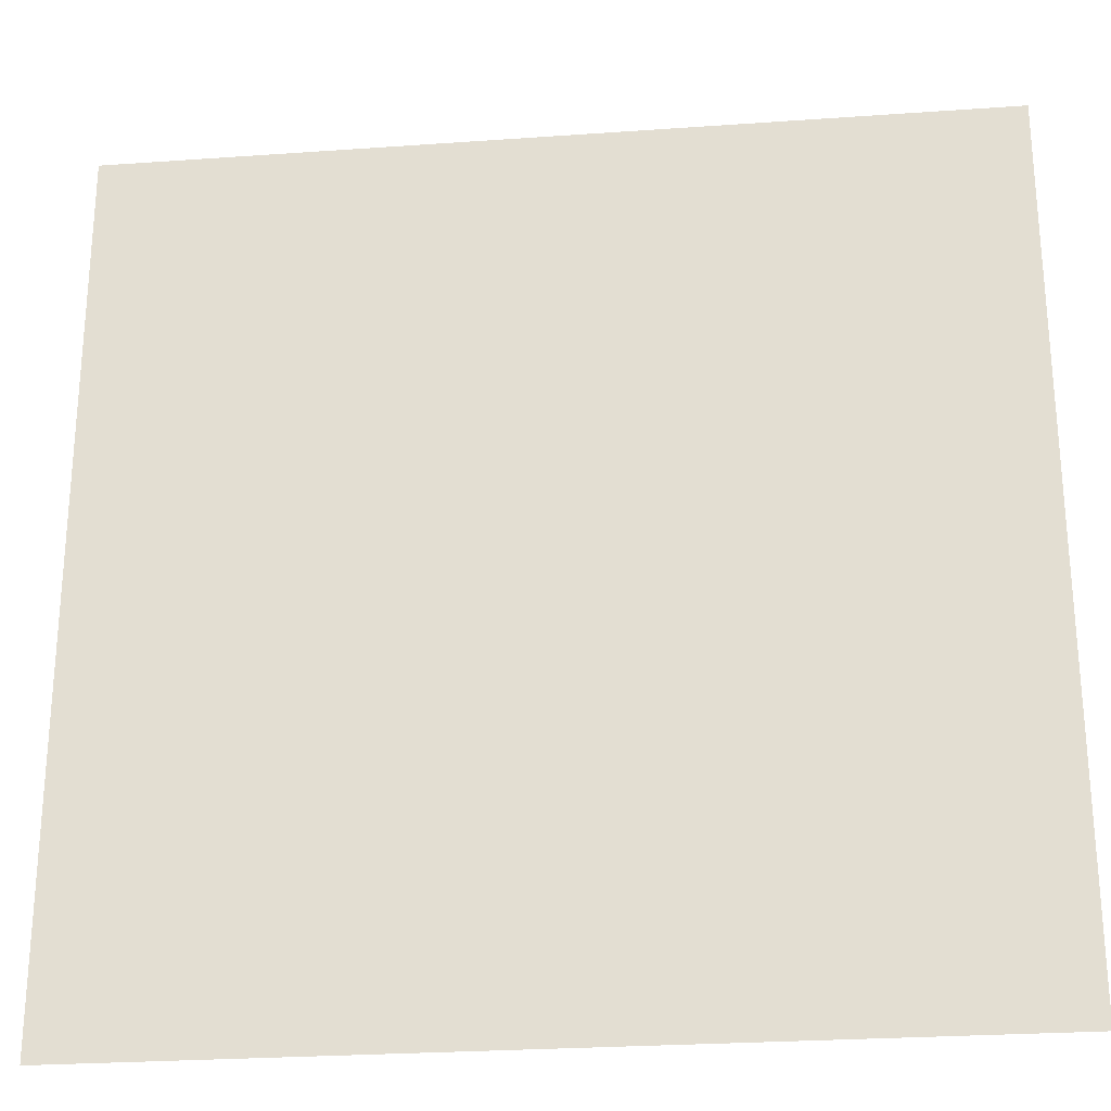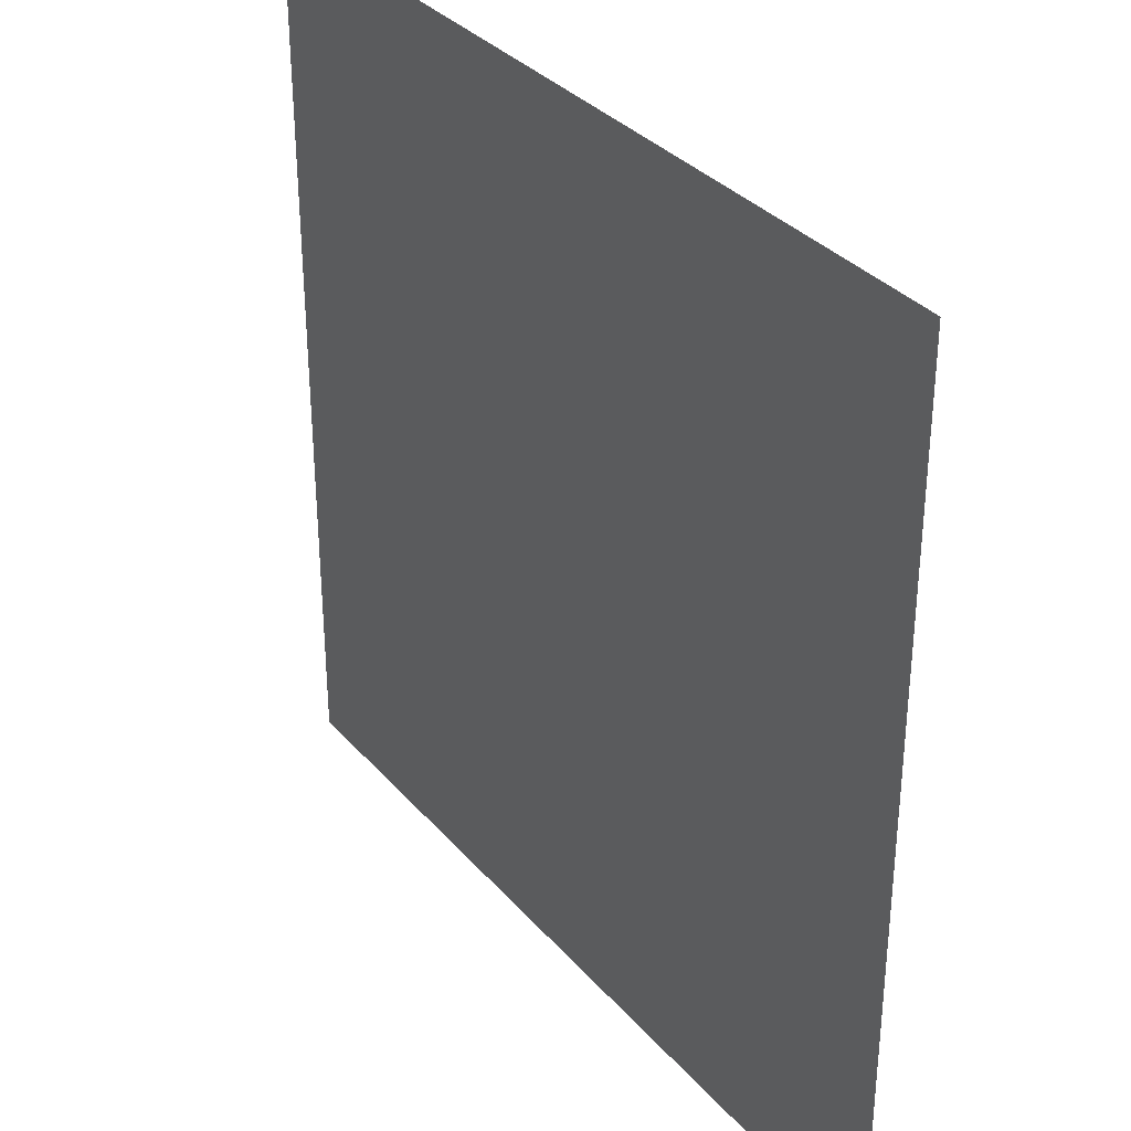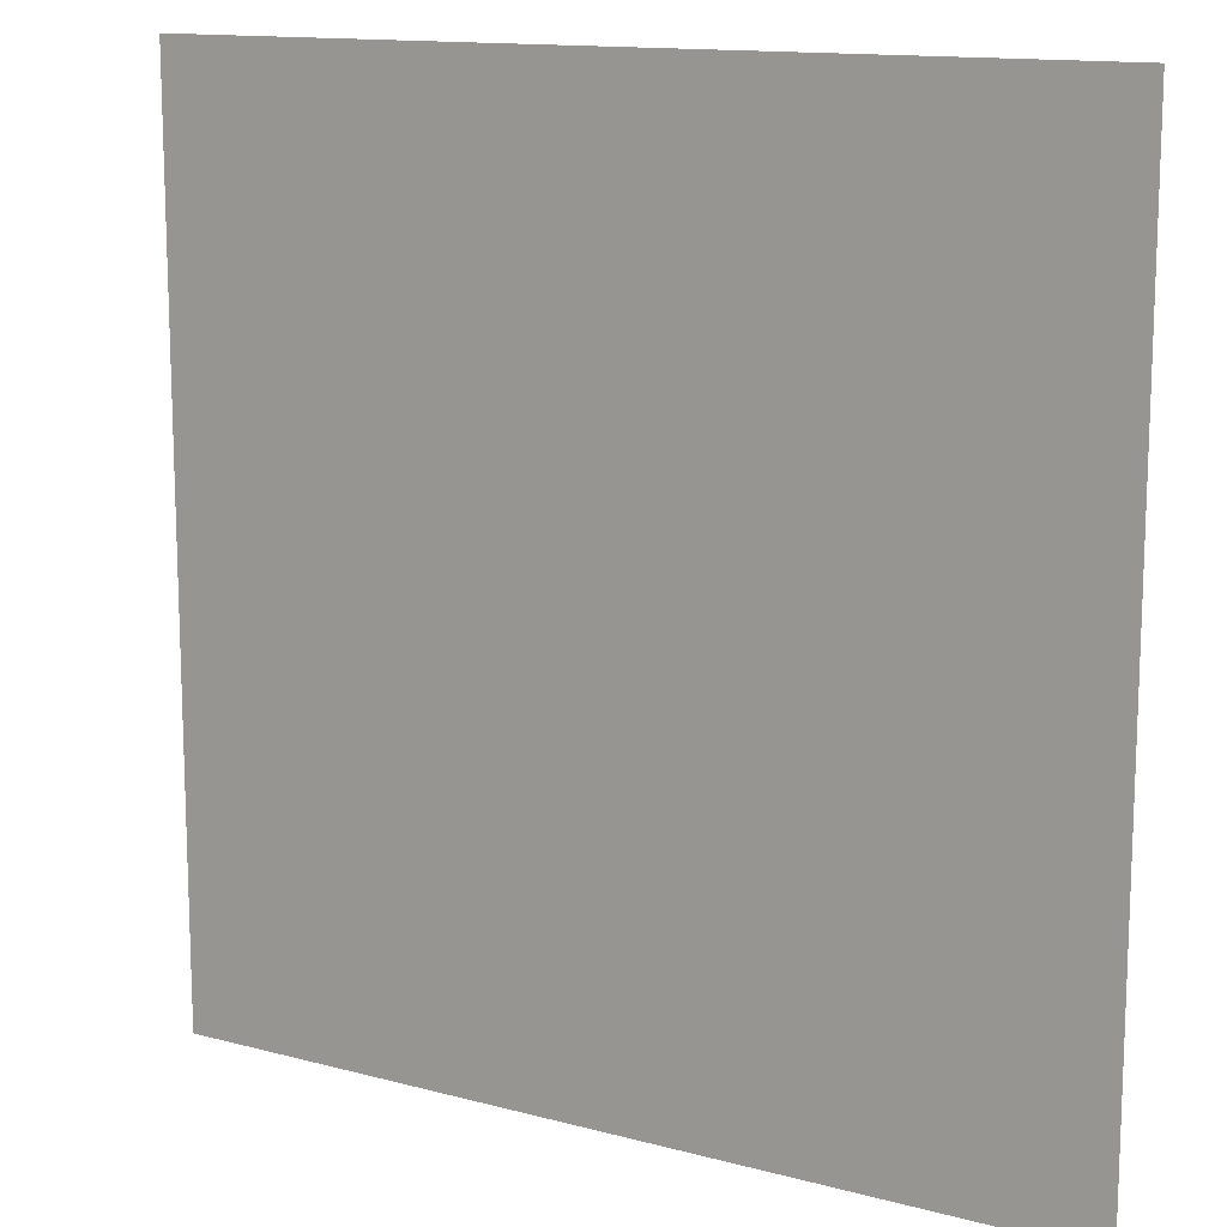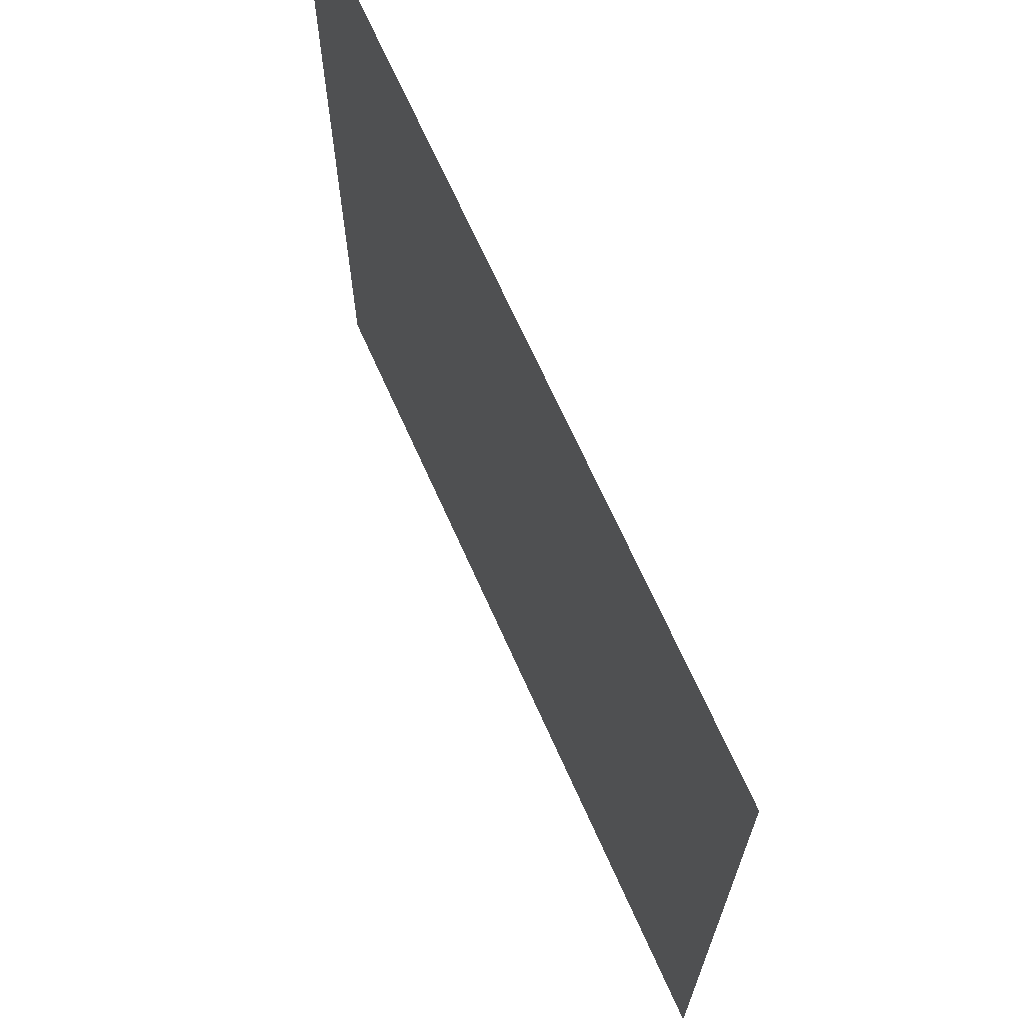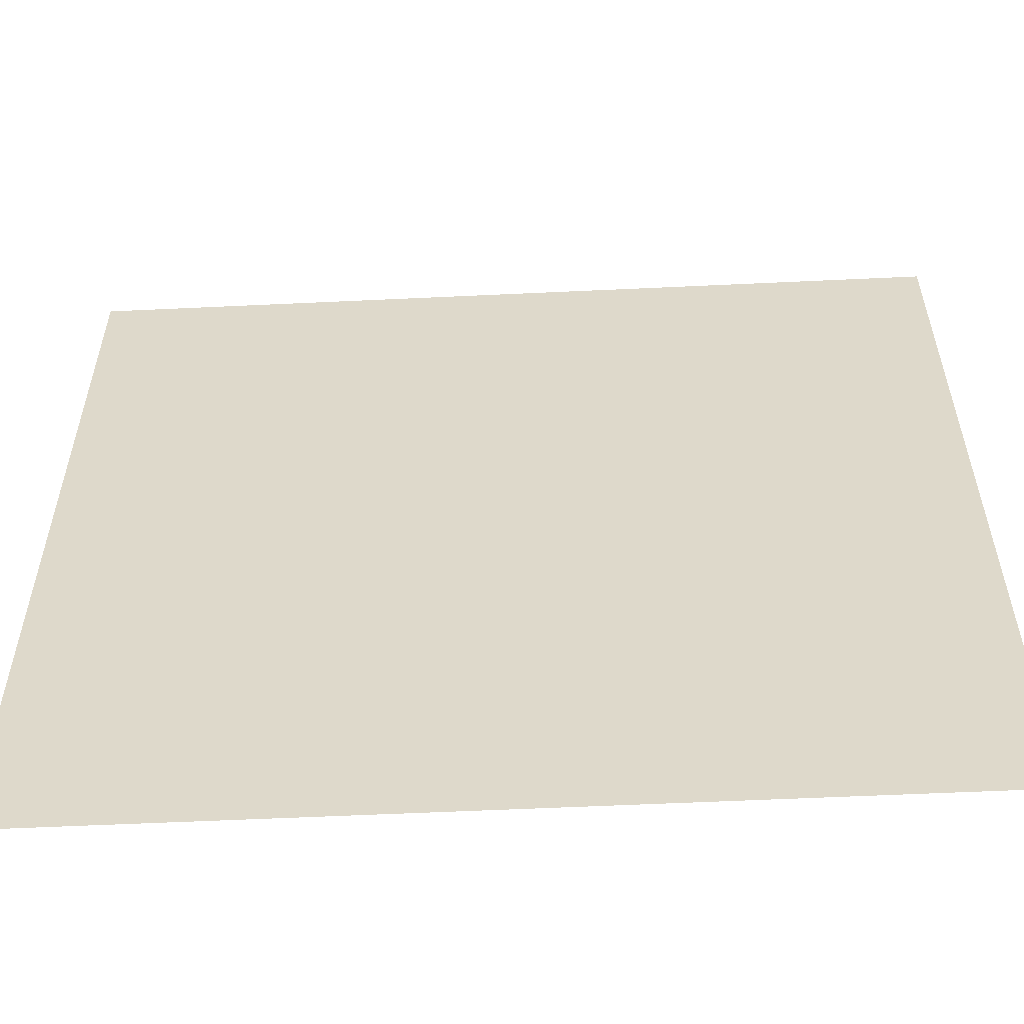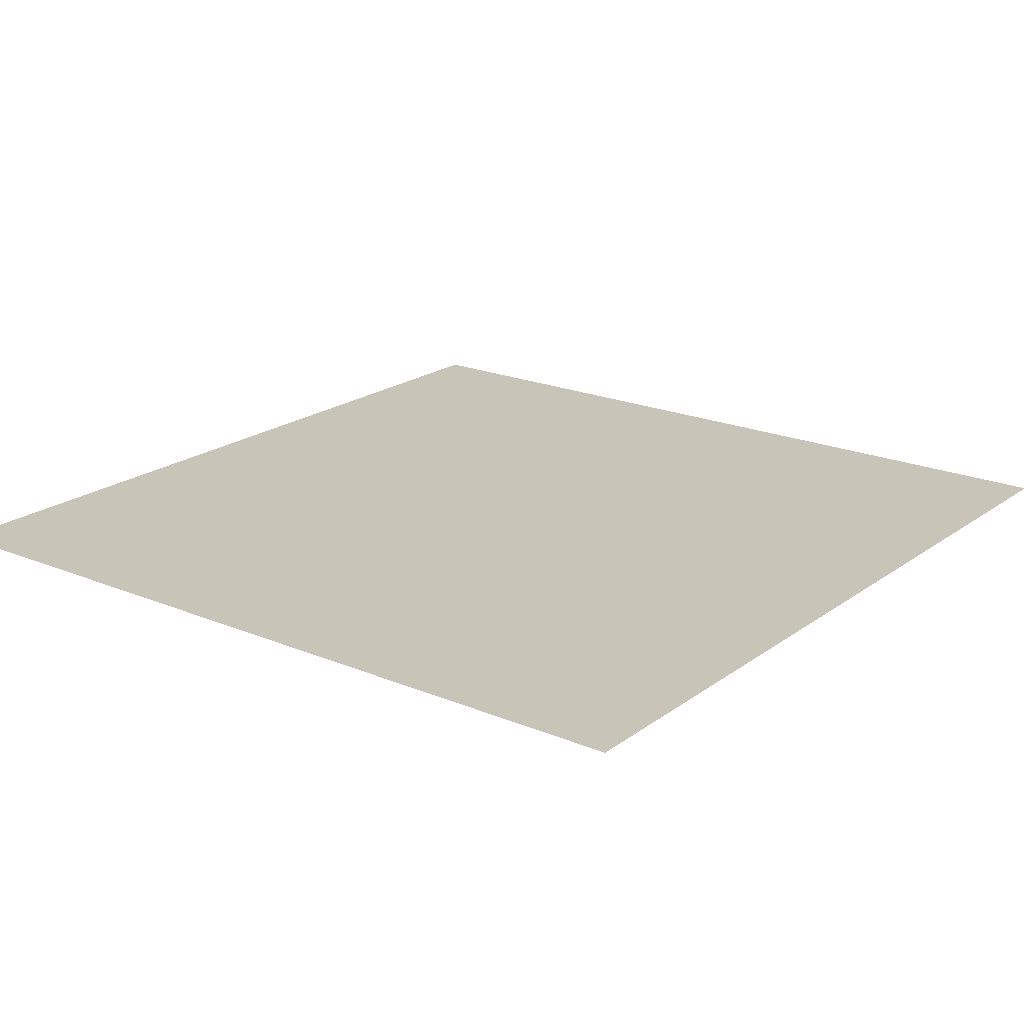
<metadata>
{"format":"obj","ext":"obj","renderer":"f3d","projection":"perspective","resolution":1024,"background":"white","views":[{"elev":-26.2,"azim":6.4,"up":"+Y"},{"elev":33.7,"azim":-124.3,"up":"+Y"},{"elev":13.3,"azim":-148.7,"up":"+Y"},{"elev":69.0,"azim":65.9,"up":"+Y"},{"elev":-57.3,"azim":2.8,"up":"+Y"},{"elev":20.2,"azim":127.4,"up":"+Z"}]}
</metadata>
<code>
o Plane
v -1 -1 -10
v 1 -1 -10
v -1 1 -10
v 1 1 -10
f 2 3 1
f 2 4 3

</code>
